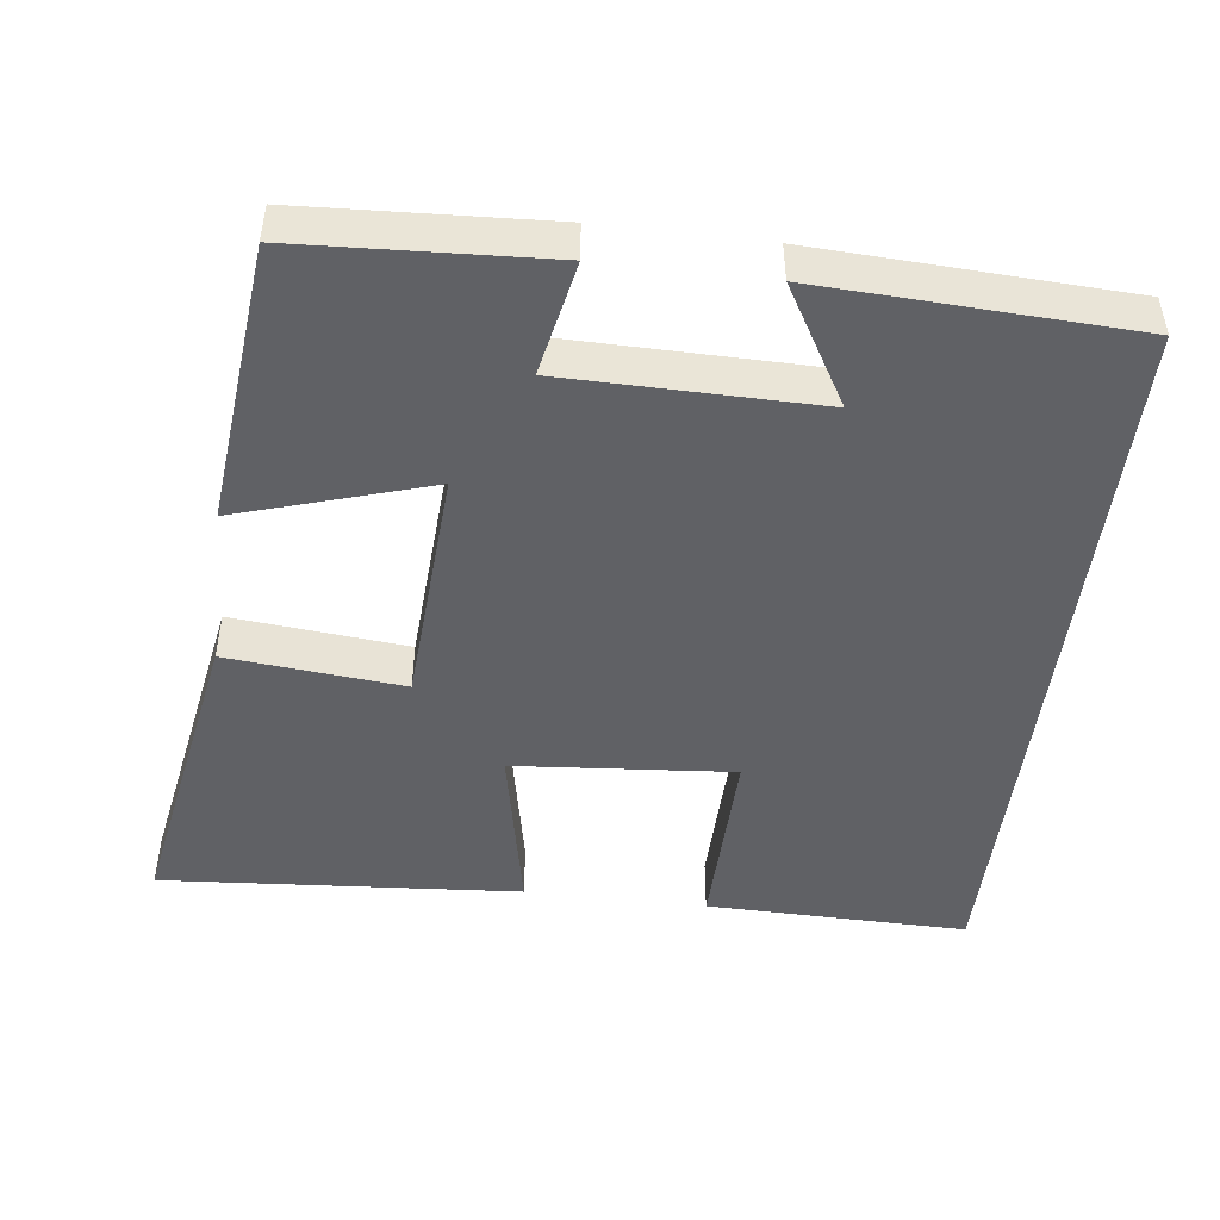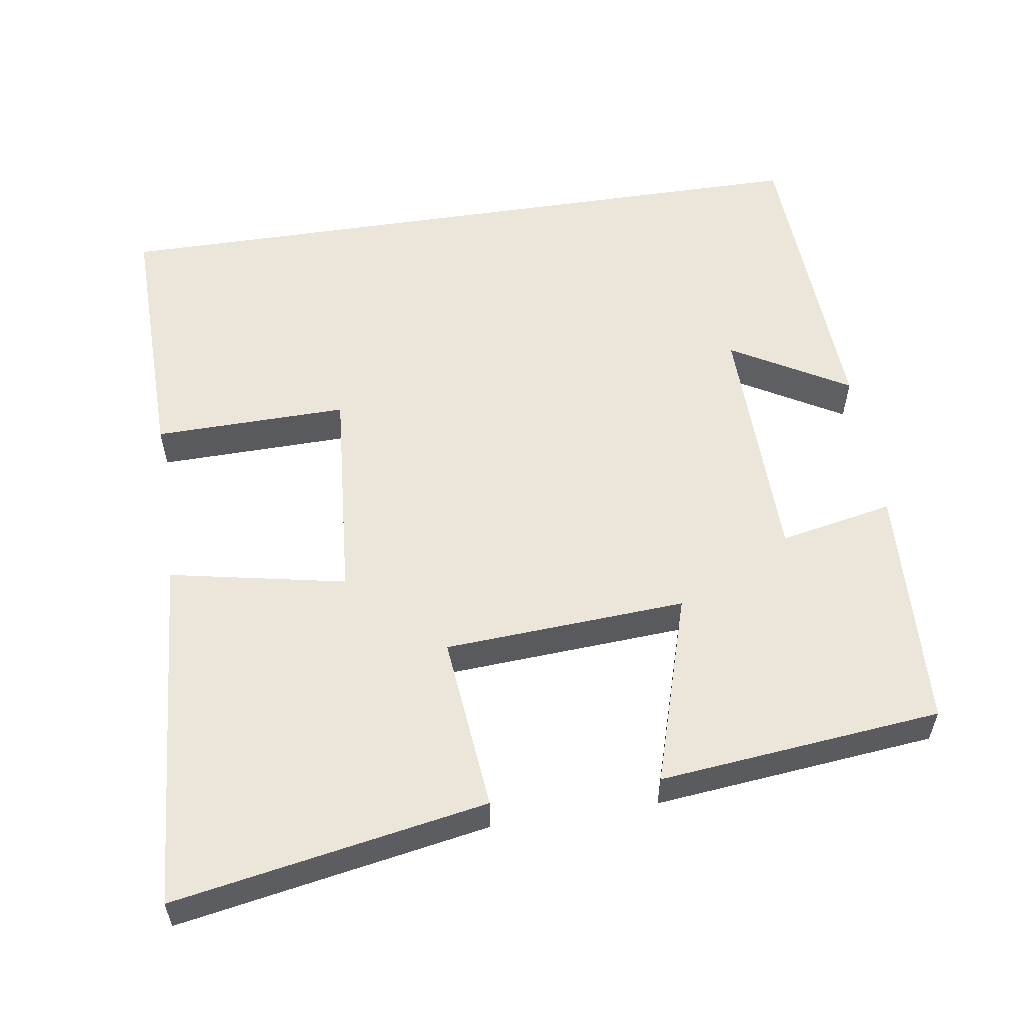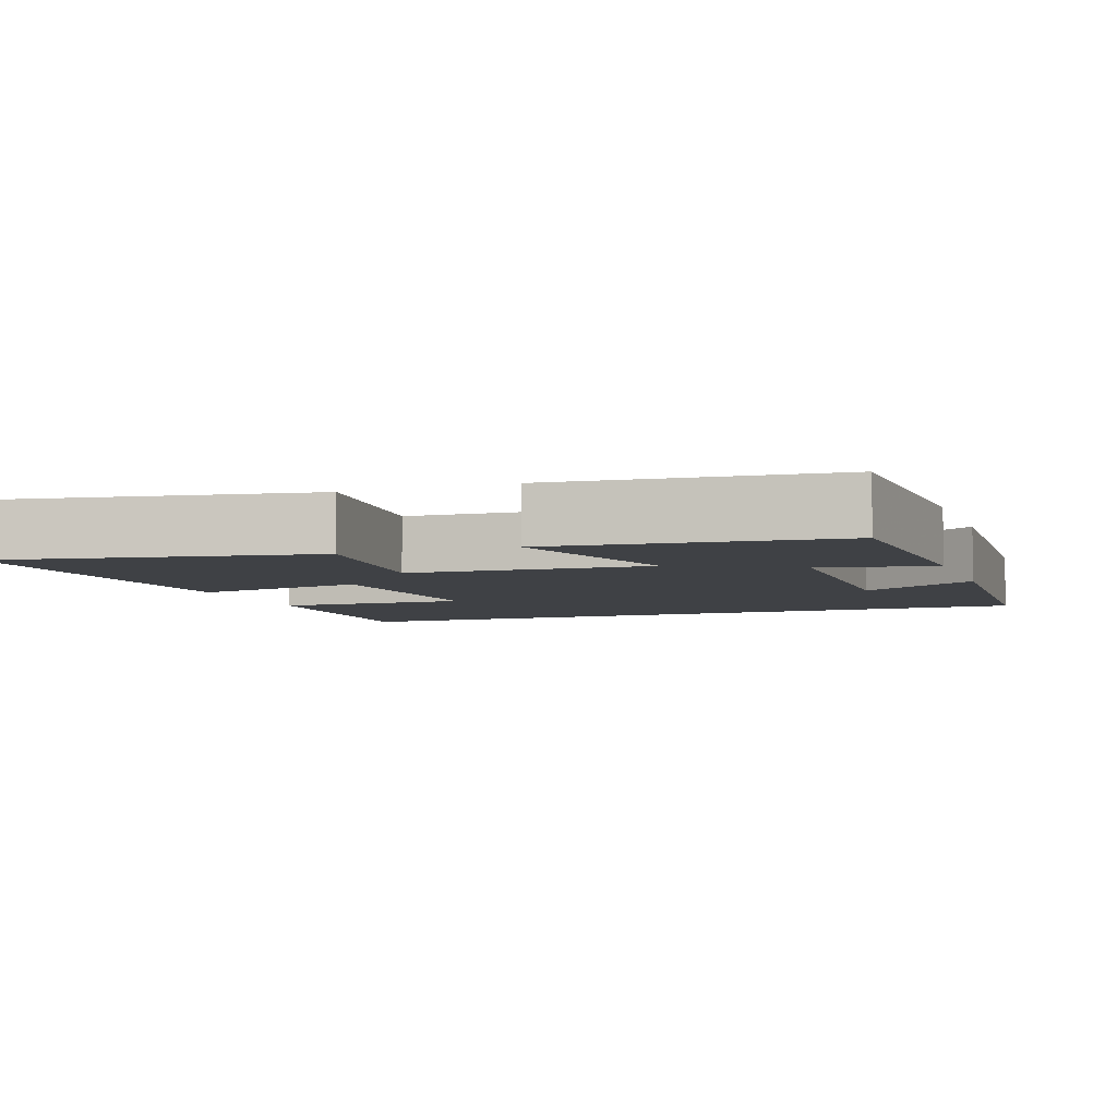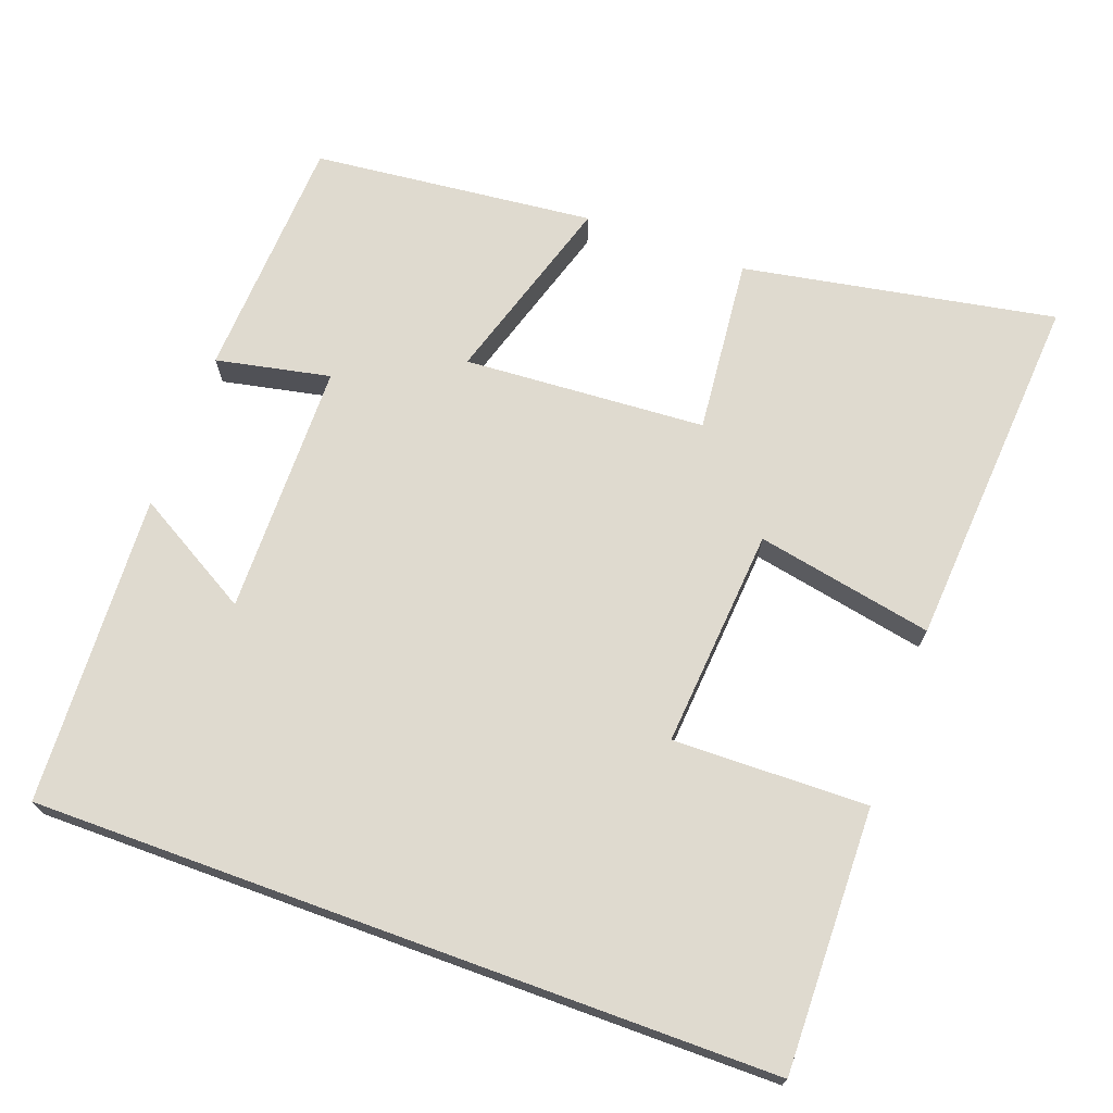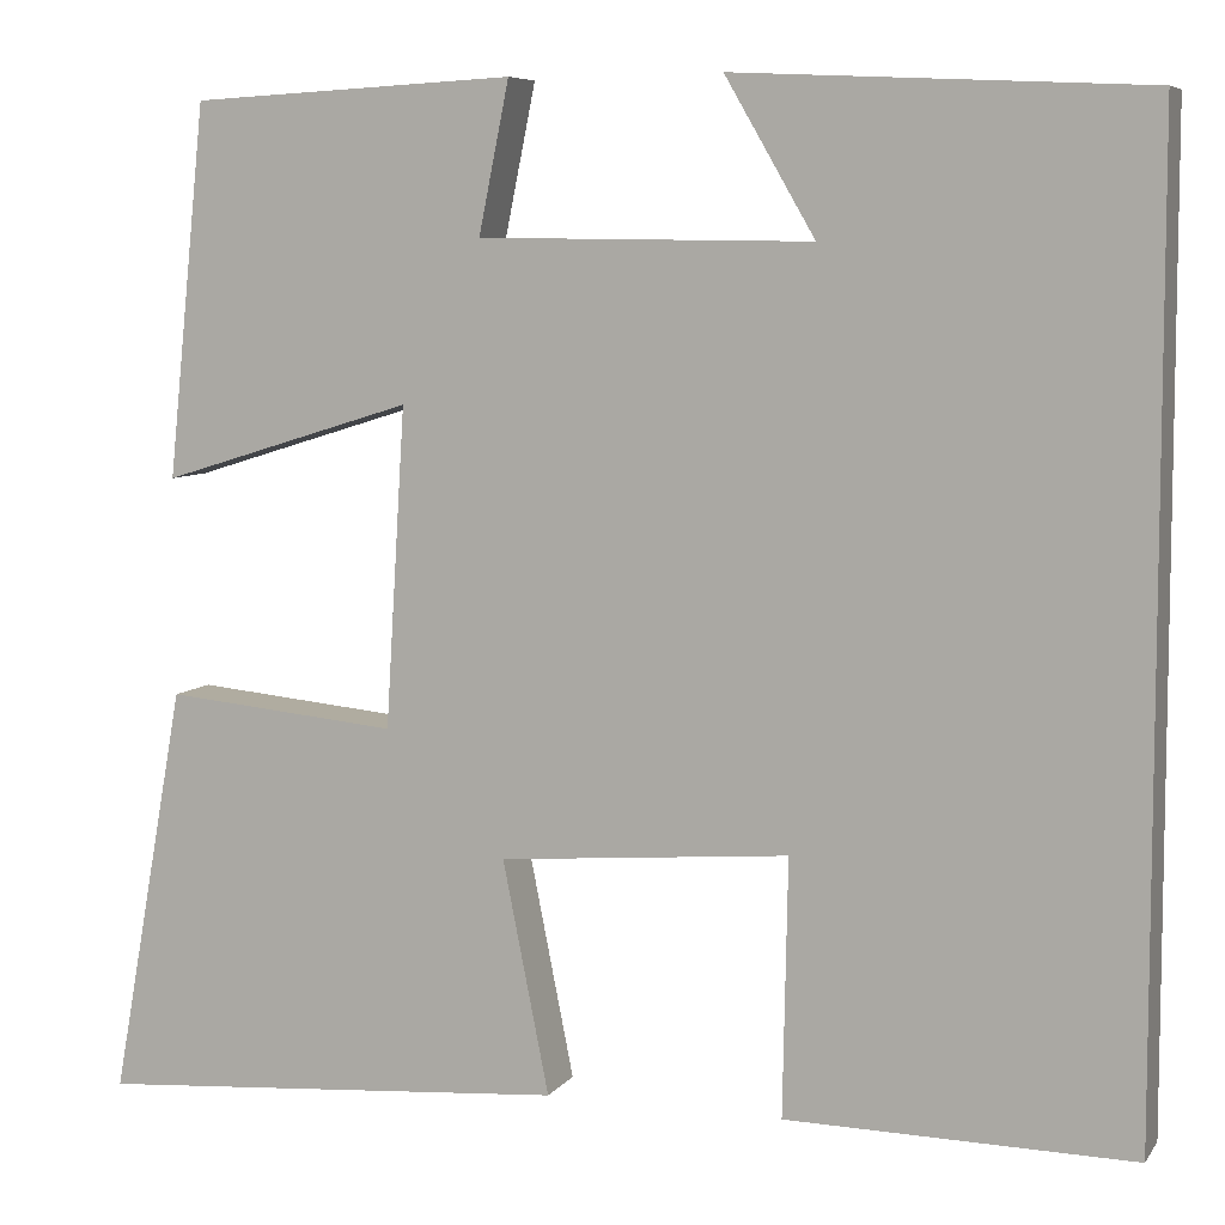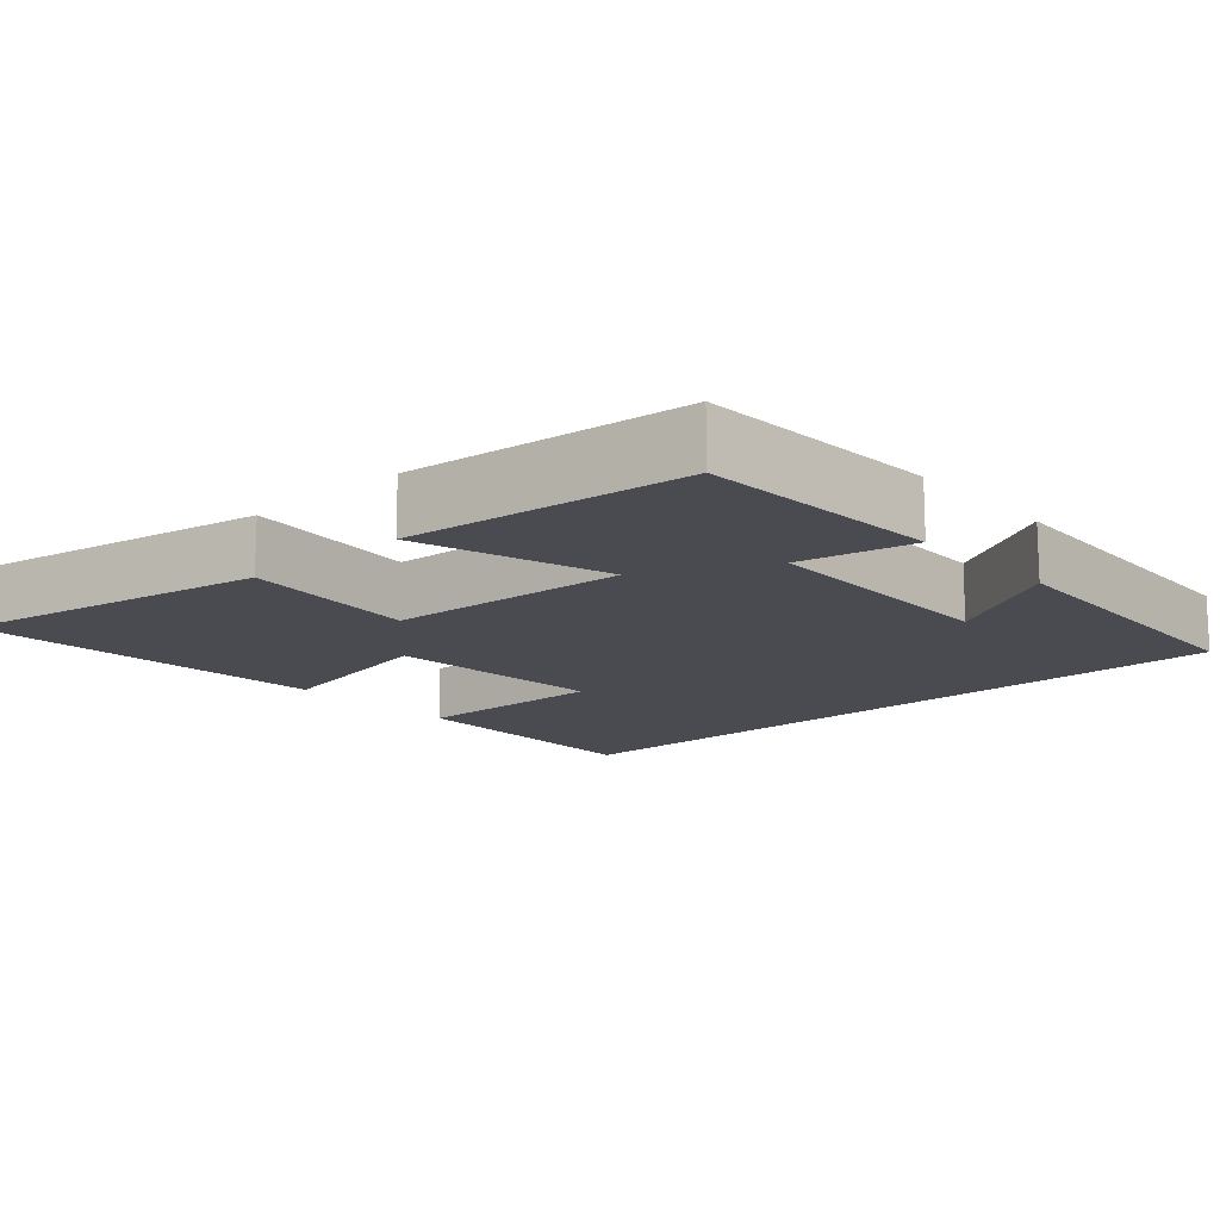
<metadata>
{"format":"obj","ext":"obj","renderer":"f3d","projection":"perspective","resolution":1024,"background":"white","views":[{"elev":-47.2,"azim":-6.9,"up":"+Y"},{"elev":55.9,"azim":-98.7,"up":"+Y"},{"elev":-5.7,"azim":-70.3,"up":"+Y"},{"elev":70.6,"azim":110.0,"up":"+Y"},{"elev":7.0,"azim":19.7,"up":"+Z"},{"elev":-14.4,"azim":-48.1,"up":"+Y"}]}
</metadata>
<code>
v 0.5 0.07 -0.506
v 0.149 0.07 -0.5
v 0.154 0.07 -0.24
v -0.14 0.07 -0.264
v -0.093 0.07 -0.5
v -0.575 0.07 -0.535
v -0.5 0.07 -0.117
v -0.264 0.07 -0.14
v -0.244 0.07 0.184
v -0.5 0.07 0.105
v -0.461 0.07 0.483
v -0.131 0.07 0.5
v -0.162 0.07 0.347
v 0.176 0.07 0.343
v 0.085 0.07 0.5
v 0.5 0.07 0.48
v 0.5 0 -0.506
v 0.149 0 -0.5
v 0.154 0 -0.24
v -0.14 0 -0.264
v -0.093 0 -0.5
v -0.575 0 -0.535
v -0.5 0 -0.117
v -0.264 0 -0.14
v -0.244 0 0.184
v -0.5 0 0.105
v -0.461 0 0.483
v -0.131 0 0.5
v -0.162 0 0.347
v 0.176 0 0.343
v 0.085 0 0.5
v 0.5 0 0.48
f 14 15 16
f 14 16 1 2
f 10 11 12 13
f 9 10 13 14
f 8 9 14
f 5 6 7 8
f 4 5 8
f 3 4 8 14
f 2 3 14
f 32 31 30
f 18 17 32 30
f 29 28 27 26
f 30 29 26 25
f 30 25 24
f 24 23 22 21
f 24 21 20
f 30 24 20 19
f 30 19 18
f 1 17 18 2
f 2 18 19 3
f 3 19 20 4
f 4 20 21 5
f 5 21 22 6
f 6 22 23 7
f 7 23 24 8
f 8 24 25 9
f 9 25 26 10
f 10 26 27 11
f 11 27 28 12
f 12 28 29 13
f 13 29 30 14
f 14 30 31 15
f 15 31 32 16
f 16 32 17 1

</code>
